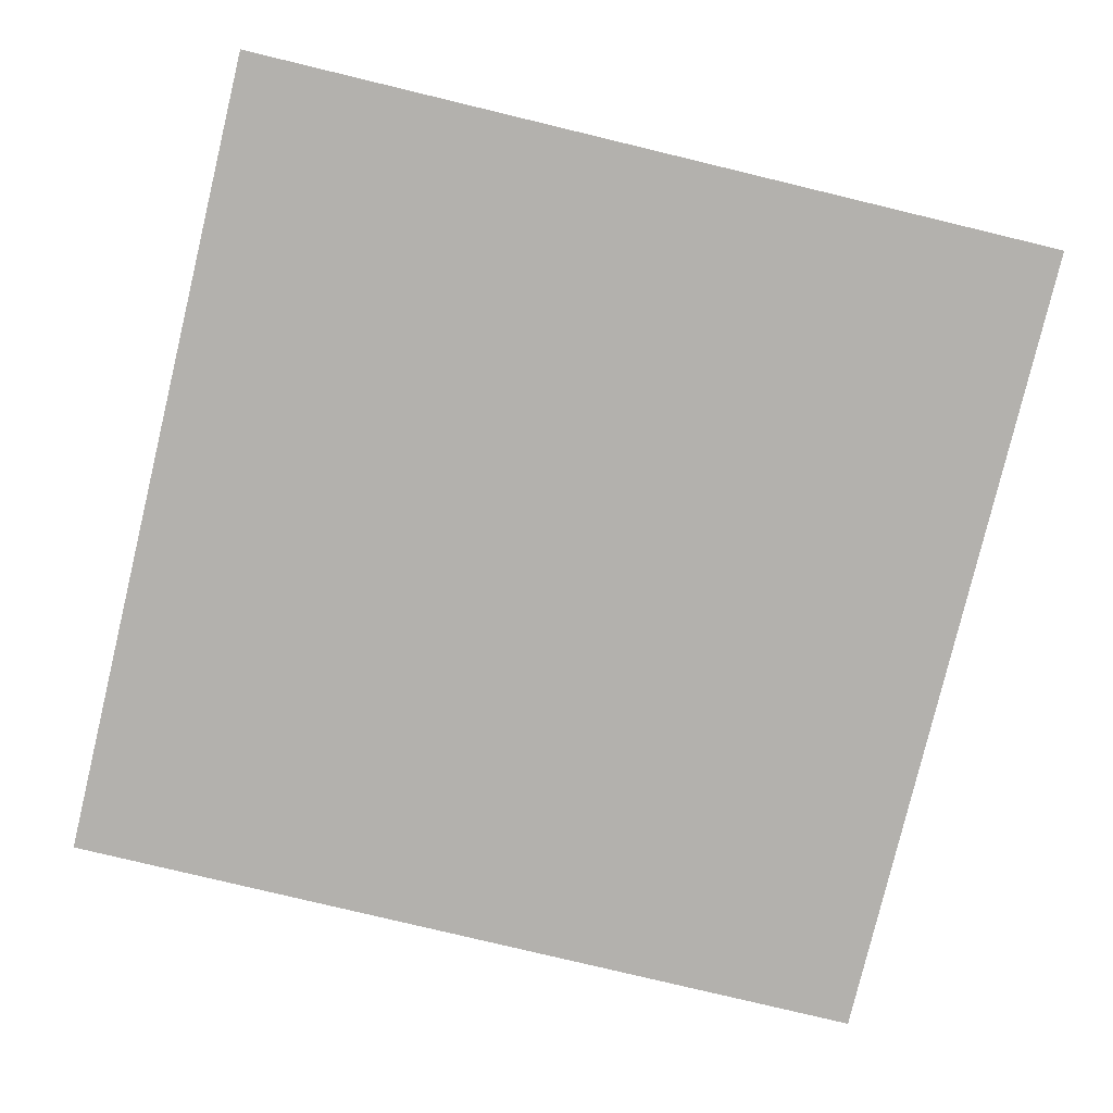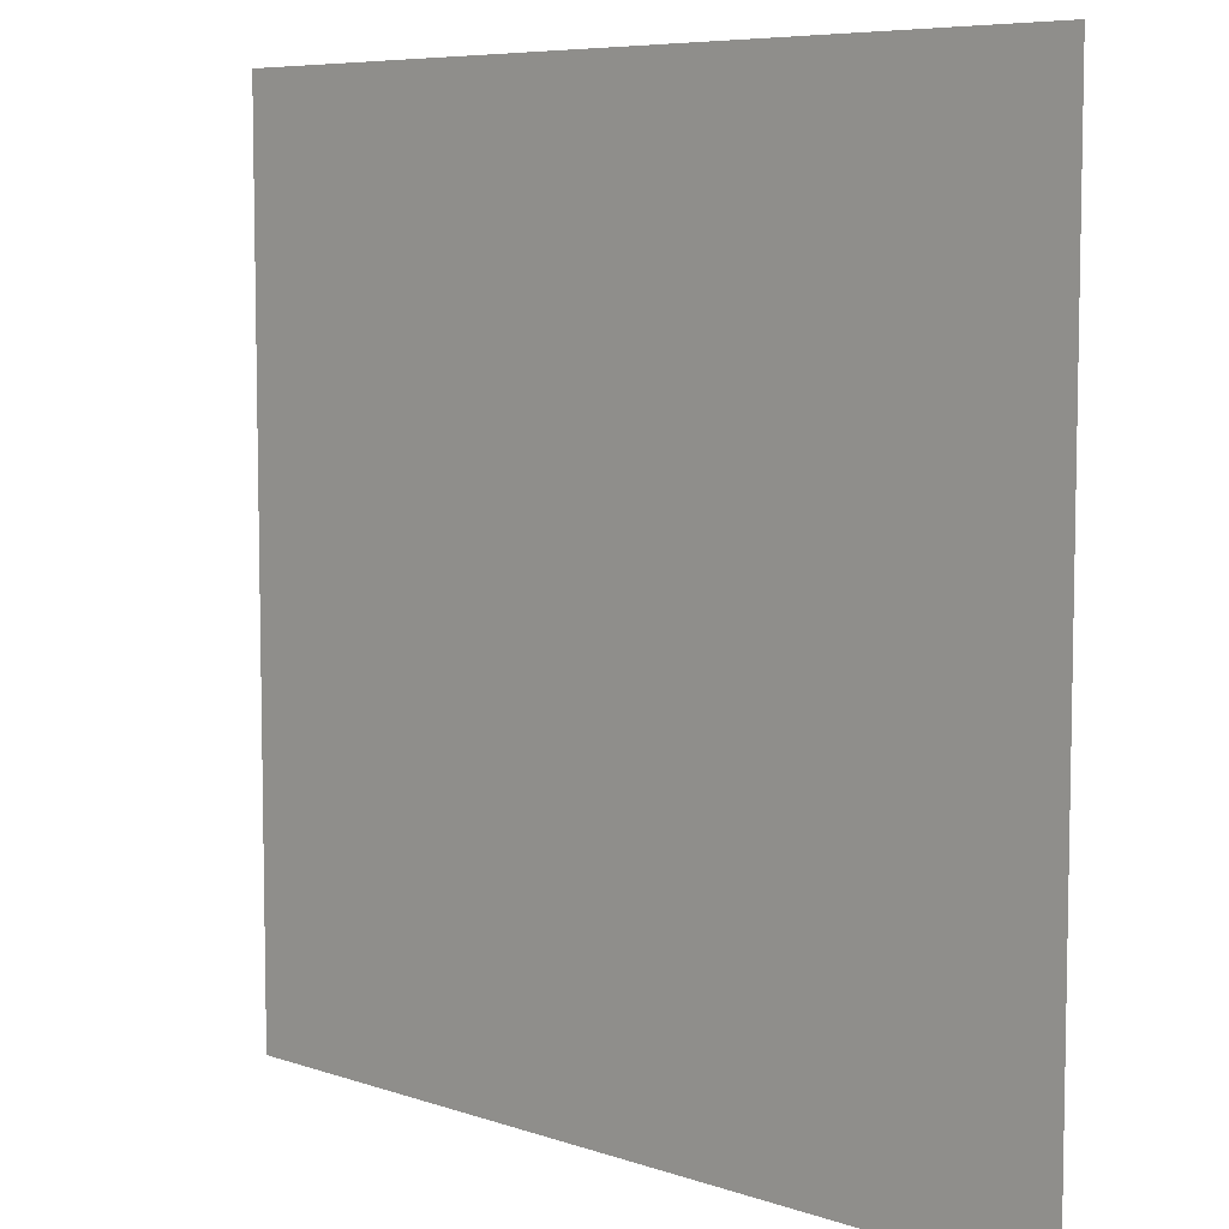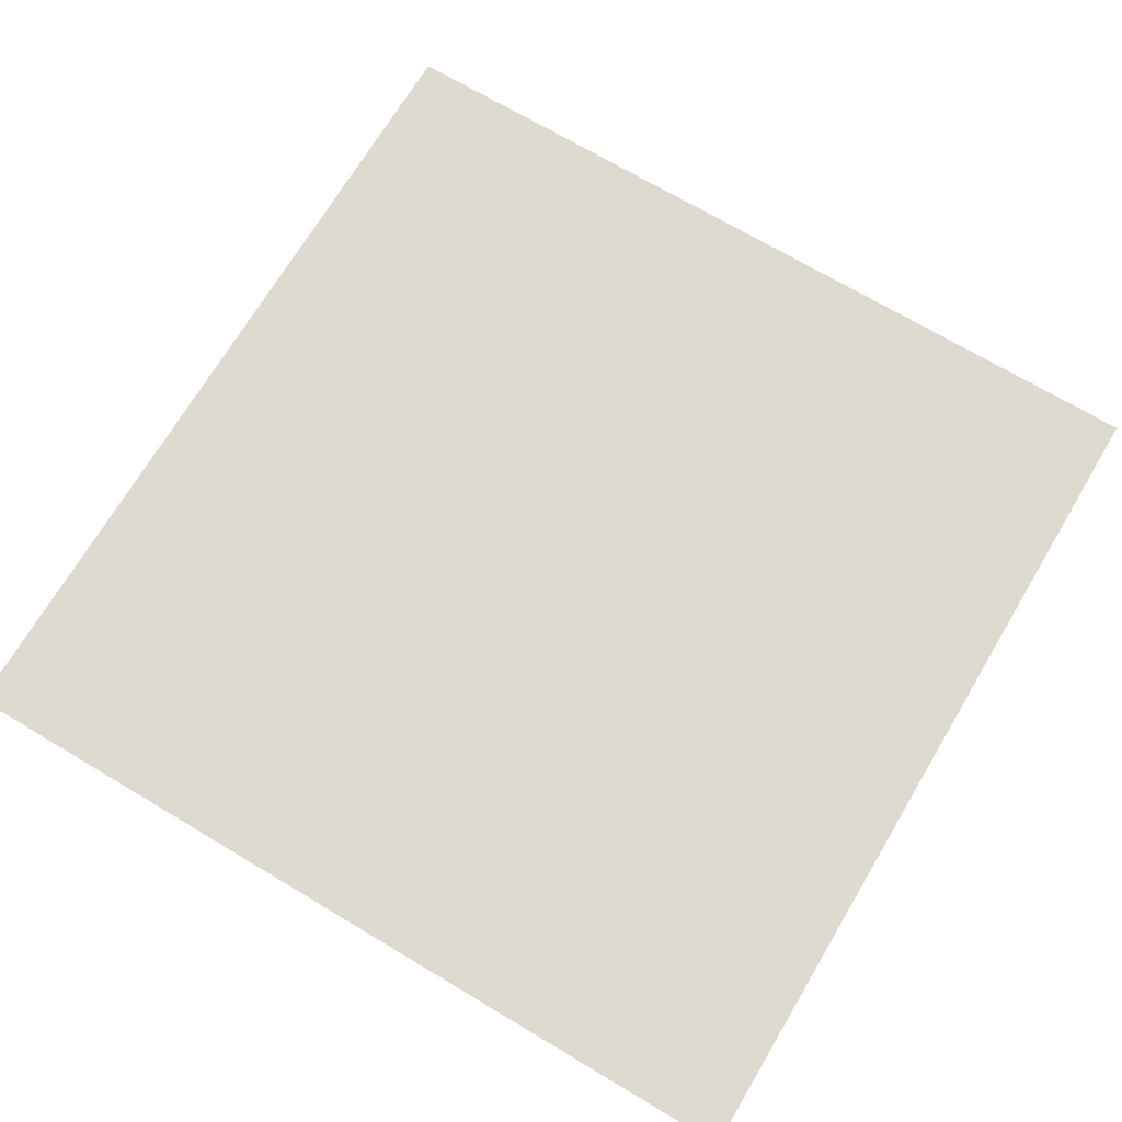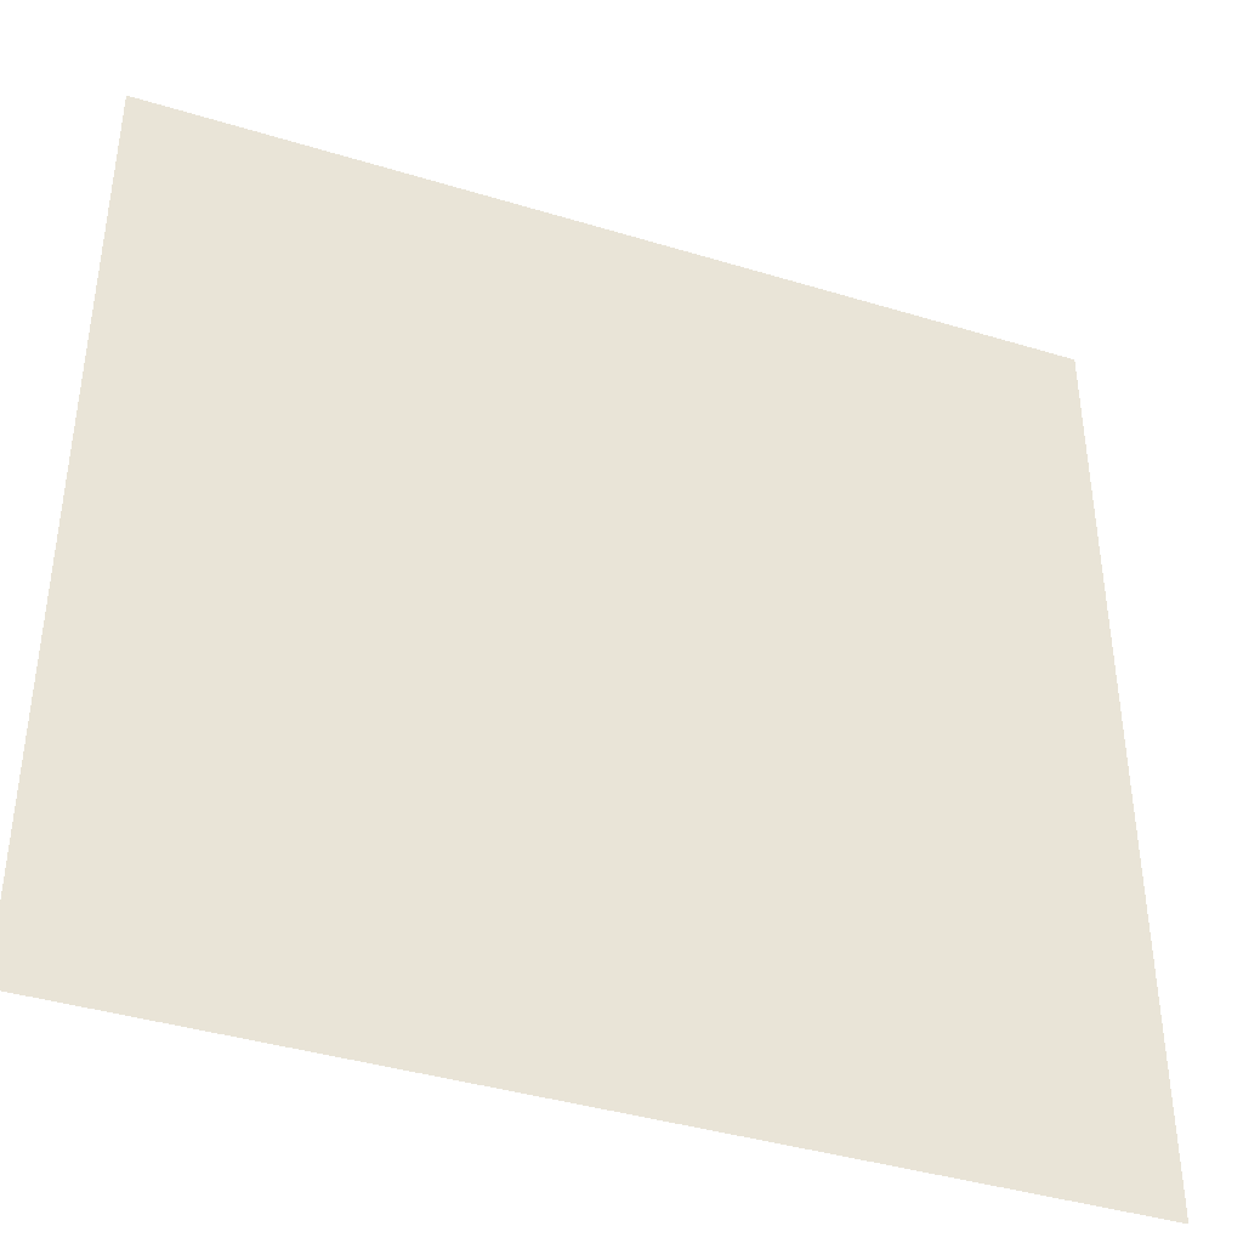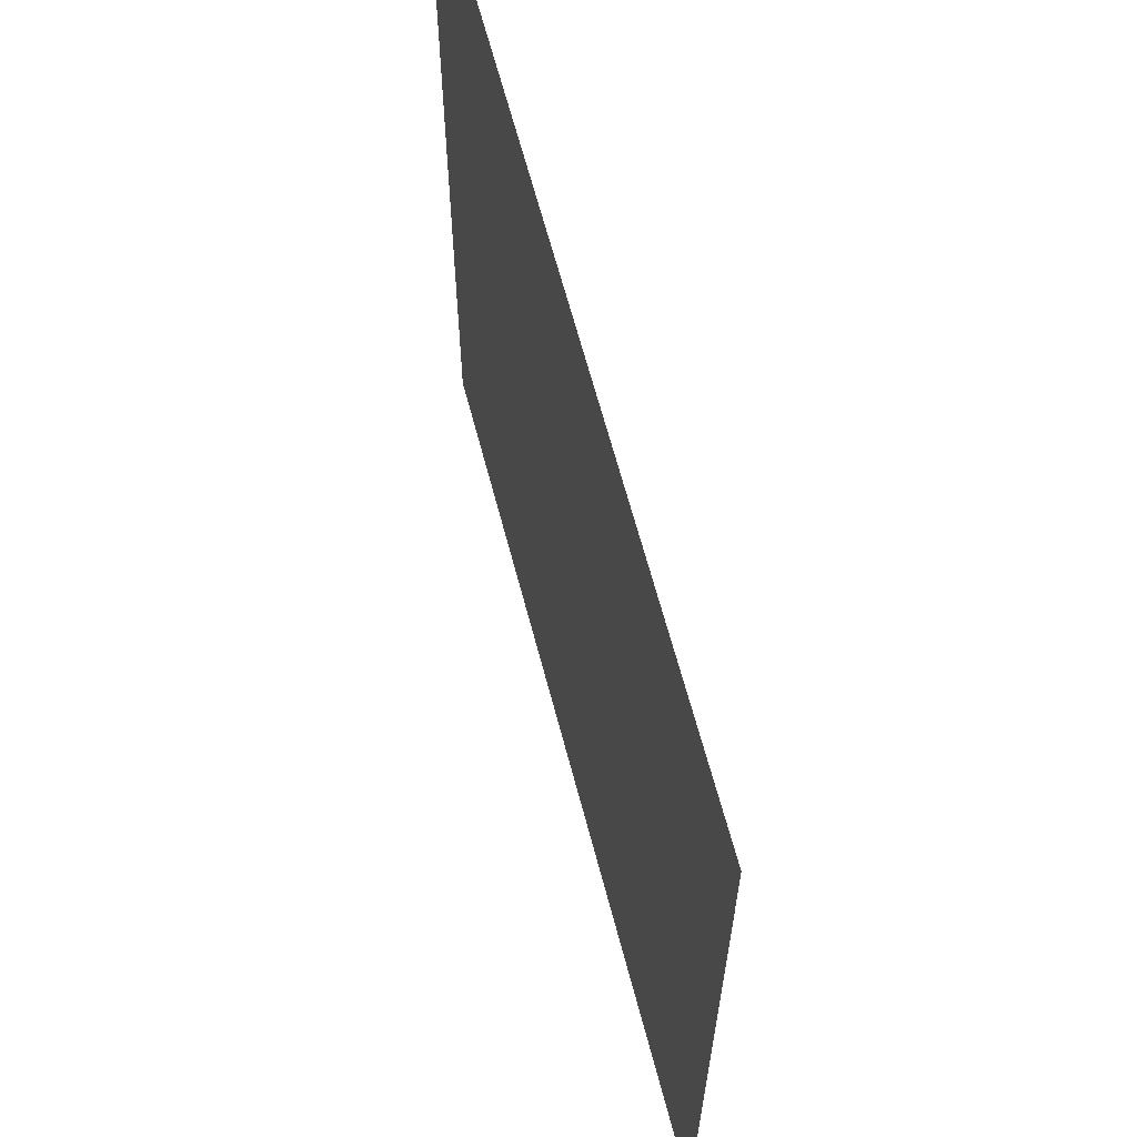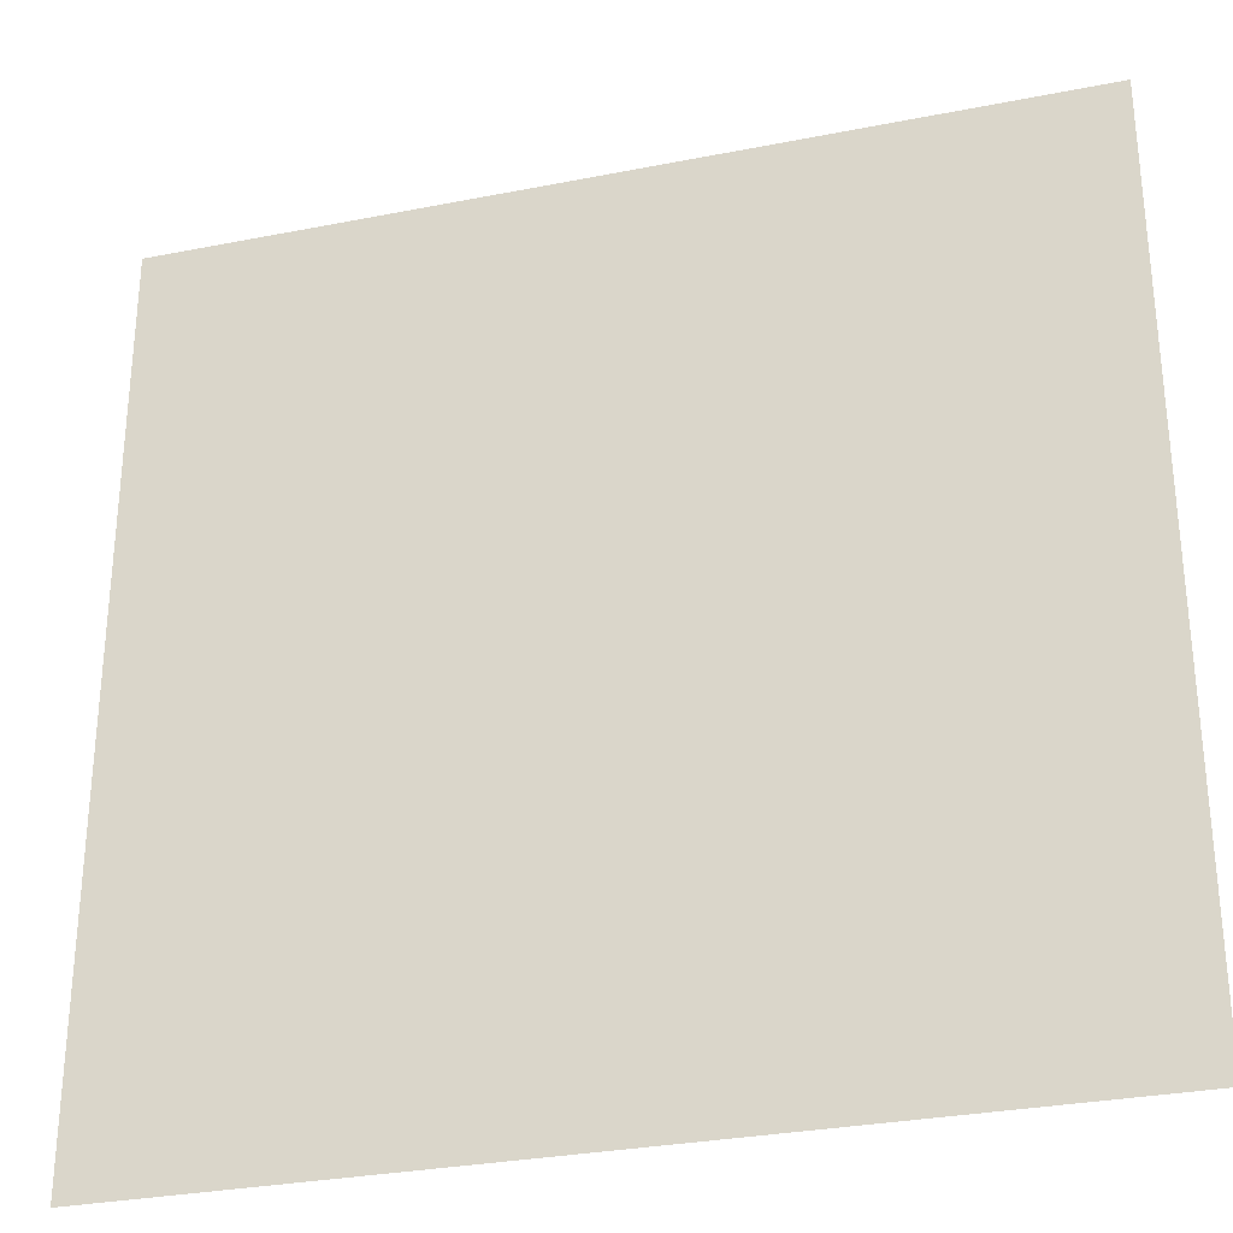
<metadata>
{"format":"obj","ext":"obj","renderer":"f3d","projection":"perspective","resolution":1024,"background":"white","views":[{"elev":-79.3,"azim":-13.5,"up":"+Y"},{"elev":7.1,"azim":44.3,"up":"+Z"},{"elev":70.8,"azim":30.8,"up":"+Y"},{"elev":-39.9,"azim":159.3,"up":"+Z"},{"elev":64.6,"azim":75.3,"up":"+Z"},{"elev":-30.2,"azim":-163.9,"up":"+Z"}]}
</metadata>
<code>
v -1 0 -1
v -1 0  1
v  1 0  1
v  1 0 -1
f 1 2 3 4
f 4 3 2 1

</code>
